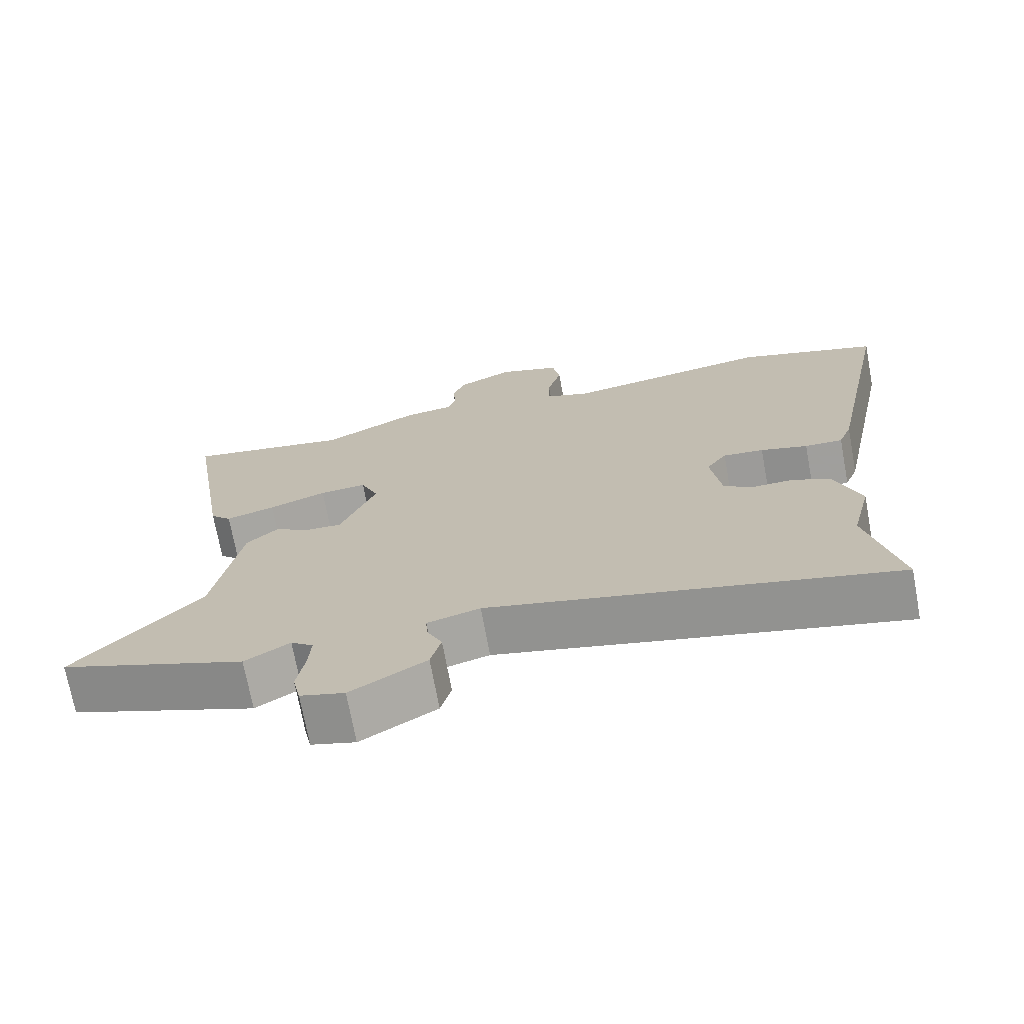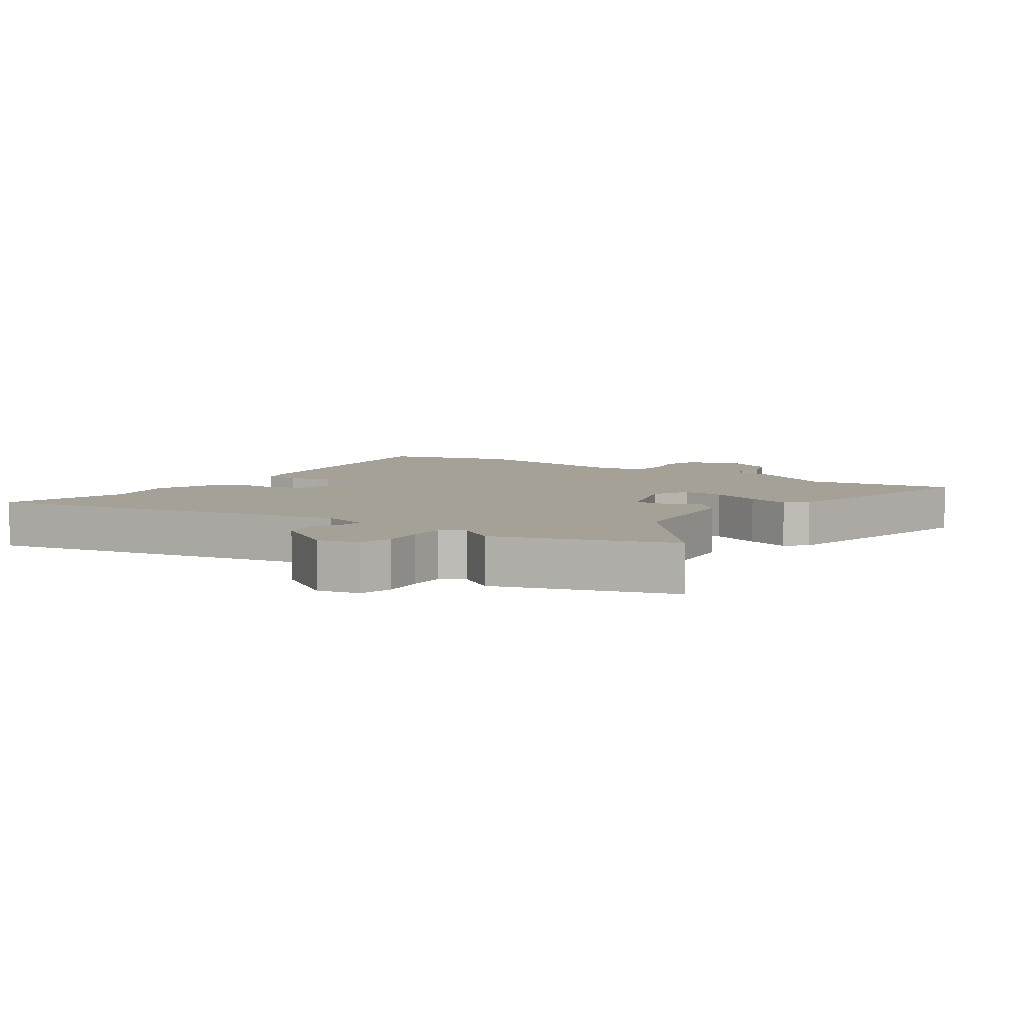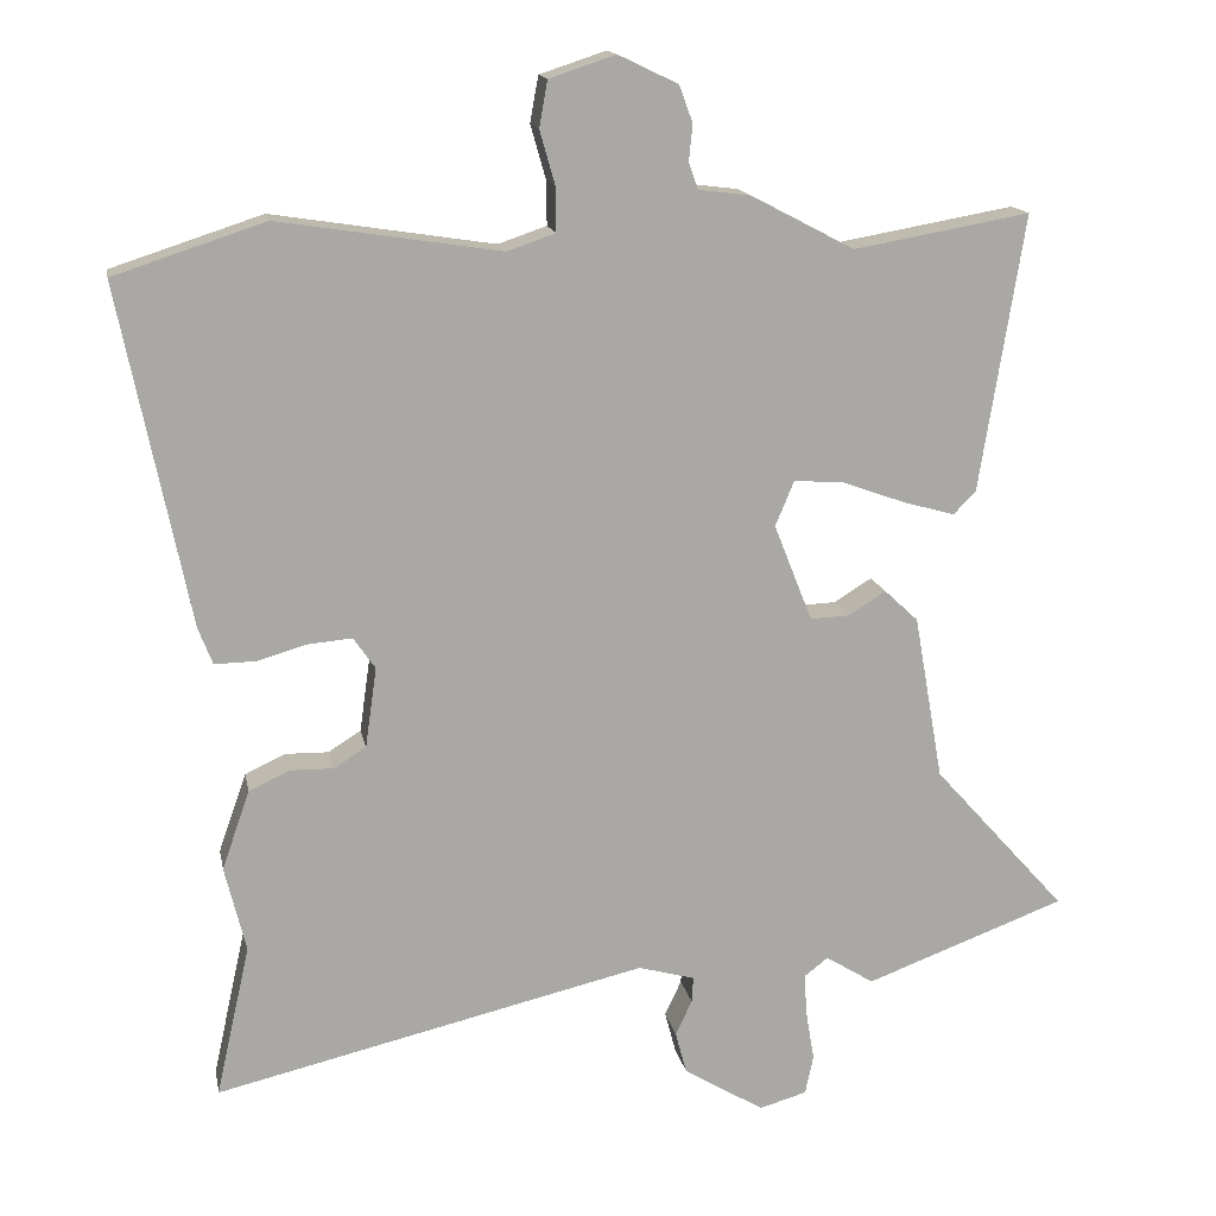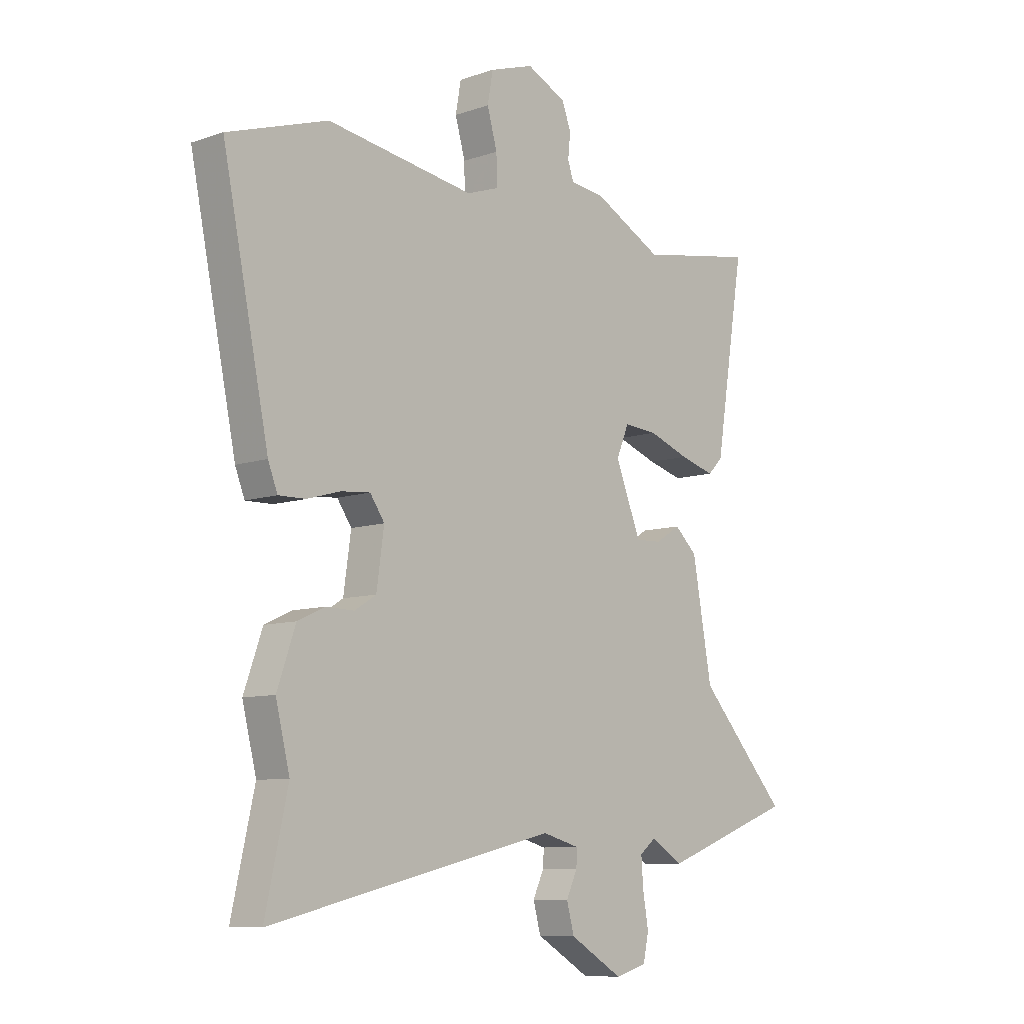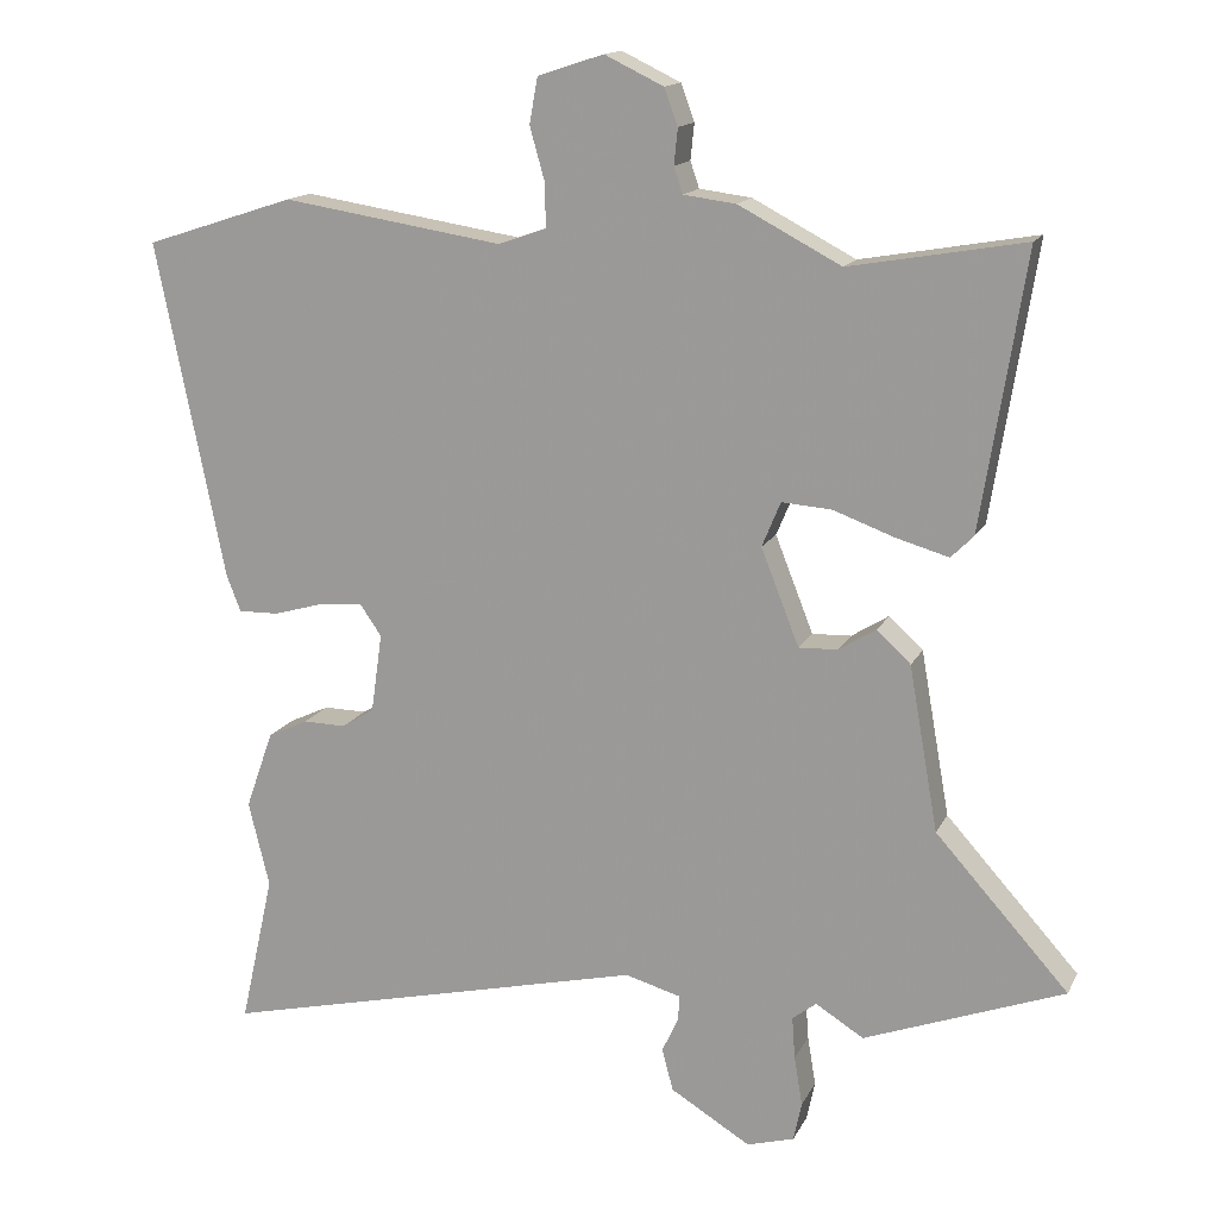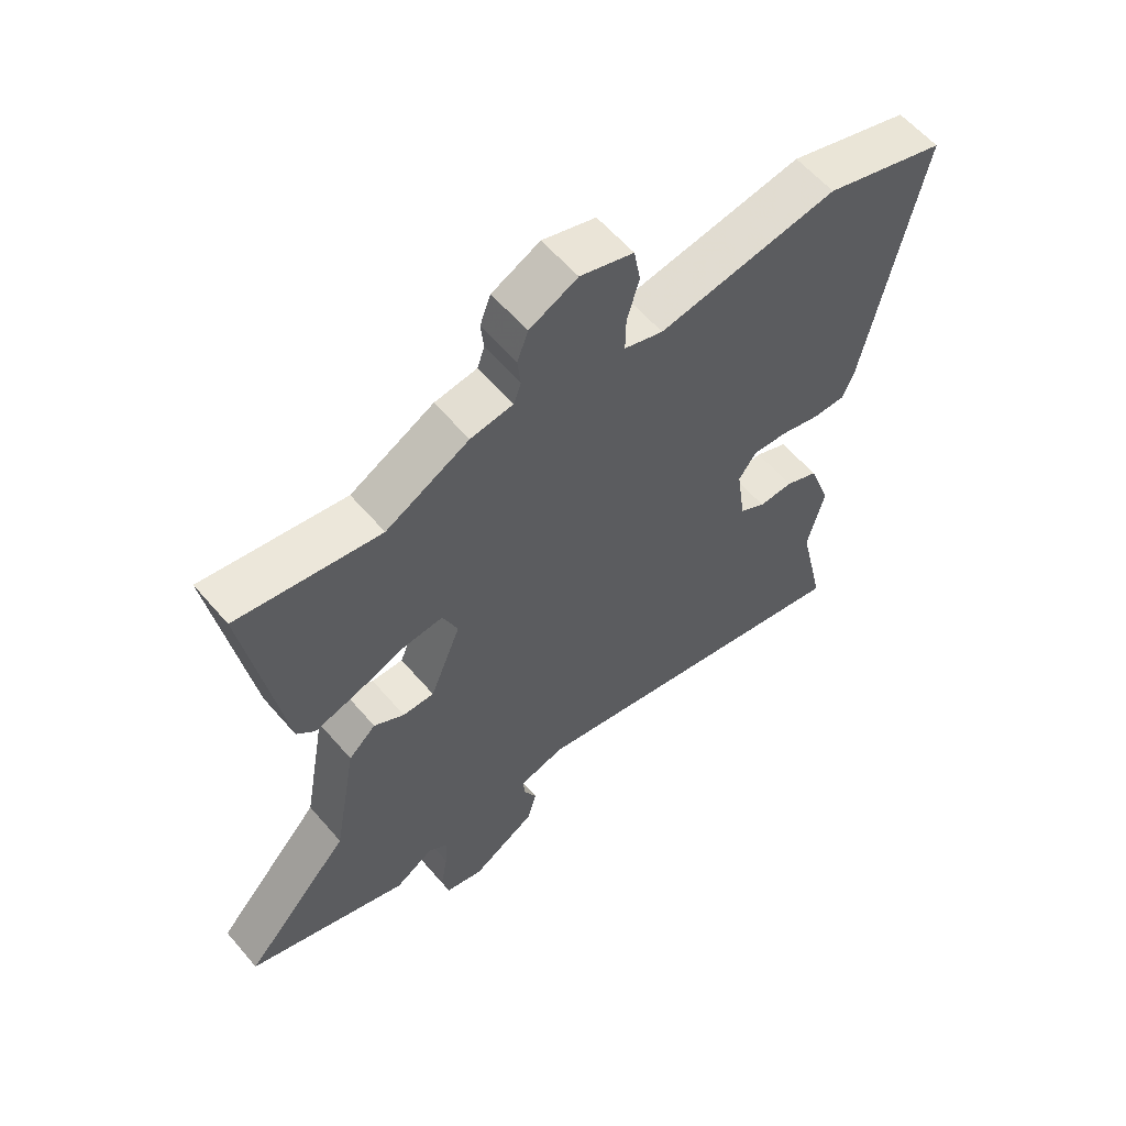
<metadata>
{"format":"obj","ext":"obj","renderer":"f3d","projection":"perspective","resolution":1024,"background":"white","views":[{"elev":-71.6,"azim":10.5,"up":"+Z"},{"elev":6.0,"azim":-142.9,"up":"+Y"},{"elev":15.2,"azim":169.1,"up":"+Z"},{"elev":-8.7,"azim":132.7,"up":"+Z"},{"elev":14.9,"azim":-161.3,"up":"+Z"},{"elev":59.7,"azim":-40.4,"up":"+Z"}]}
</metadata>
<code>
v 0.426 0.07 0.524
v 0.626 0.07 0.459
v 0.534 0.07 0.008
v 0.515 0.07 -0.041
v 0.461 0.07 -0.04
v 0.394 0.07 -0.021
v 0.336 0.07 -0.016
v 0.307 0.07 -0.058
v 0.322 0.07 -0.164
v 0.365 0.07 -0.191
v 0.422 0.07 -0.19
v 0.476 0.07 -0.215
v 0.513 0.07 -0.32
v 0.485 0.07 -0.434
v 0.53 0.07 -0.636
v -0.043 0.07 -0.502
v -0.118 0.07 -0.523
v -0.116 0.07 -0.557
v -0.094 0.07 -0.604
v -0.109 0.07 -0.66
v -0.216 0.07 -0.725
v -0.279 0.07 -0.707
v -0.29 0.07 -0.655
v -0.279 0.07 -0.589
v -0.275 0.07 -0.533
v -0.307 0.07 -0.508
v -0.371 0.07 -0.548
v -0.638 0.07 -0.449
v -0.46 0.07 -0.251
v -0.421 0.07 -0.031
v -0.376 0.07 0.011
v -0.326 0.07 -0.02
v -0.274 0.07 -0.022
v -0.223 0.07 0.107
v -0.248 0.07 0.167
v -0.315 0.07 0.162
v -0.397 0.07 0.132
v -0.467 0.07 0.112
v -0.497 0.07 0.142
v -0.556 0.07 0.51
v -0.322 0.07 0.469
v -0.185 0.07 0.541
v -0.115 0.07 0.55
v -0.103 0.07 0.585
v -0.108 0.07 0.633
v -0.09 0.07 0.682
v -0.011 0.07 0.72
v 0.077 0.07 0.691
v 0.088 0.07 0.63
v 0.068 0.07 0.559
v 0.067 0.07 0.5
v 0.131 0.07 0.478
v 0.426 0 0.524
v 0.626 0 0.459
v 0.534 0 0.008
v 0.515 0 -0.041
v 0.461 0 -0.04
v 0.394 0 -0.021
v 0.336 0 -0.016
v 0.307 0 -0.058
v 0.322 0 -0.164
v 0.365 0 -0.191
v 0.422 0 -0.19
v 0.476 0 -0.215
v 0.513 0 -0.32
v 0.485 0 -0.434
v 0.53 0 -0.636
v -0.043 0 -0.502
v -0.118 0 -0.523
v -0.116 0 -0.557
v -0.094 0 -0.604
v -0.109 0 -0.66
v -0.216 0 -0.725
v -0.279 0 -0.707
v -0.29 0 -0.655
v -0.279 0 -0.589
v -0.275 0 -0.533
v -0.307 0 -0.508
v -0.371 0 -0.548
v -0.638 0 -0.449
v -0.46 0 -0.251
v -0.421 0 -0.031
v -0.376 0 0.011
v -0.326 0 -0.02
v -0.274 0 -0.022
v -0.223 0 0.107
v -0.248 0 0.167
v -0.315 0 0.162
v -0.397 0 0.132
v -0.467 0 0.112
v -0.497 0 0.142
v -0.556 0 0.51
v -0.322 0 0.469
v -0.185 0 0.541
v -0.115 0 0.55
v -0.103 0 0.585
v -0.108 0 0.633
v -0.09 0 0.682
v -0.011 0 0.72
v 0.077 0 0.691
v 0.088 0 0.63
v 0.068 0 0.559
v 0.067 0 0.5
v 0.131 0 0.478
f 48 49 50
f 47 48 50
f 46 47 50
f 45 46 50
f 44 45 50
f 43 44 50 51
f 43 51 52
f 42 43 52
f 41 42 52
f 39 40 41
f 38 39 41
f 37 38 41
f 36 37 41
f 35 36 41 52
f 29 30 31 32
f 29 32 33
f 26 27 28 29
f 25 26 29 33
f 22 23 24
f 21 22 24
f 20 21 24
f 19 20 24
f 18 19 24
f 17 18 24 25
f 25 33 34
f 17 25 34
f 16 17 34
f 12 13 14
f 11 12 14
f 10 11 14
f 15 16 34
f 14 15 34
f 10 14 34
f 9 10 34
f 4 5 6
f 3 4 6
f 2 3 6
f 1 2 6
f 52 1 6
f 35 52 6
f 8 9 34 35
f 7 8 35
f 6 7 35
f 102 101 100
f 102 100 99
f 102 99 98
f 102 98 97
f 102 97 96
f 103 102 96 95
f 104 103 95
f 104 95 94
f 104 94 93
f 93 92 91
f 93 91 90
f 93 90 89
f 93 89 88
f 104 93 88 87
f 84 83 82 81
f 85 84 81
f 81 80 79 78
f 85 81 78 77
f 76 75 74
f 76 74 73
f 76 73 72
f 76 72 71
f 76 71 70
f 77 76 70 69
f 86 85 77
f 86 77 69
f 86 69 68
f 66 65 64
f 66 64 63
f 66 63 62
f 86 68 67
f 86 67 66
f 86 66 62
f 86 62 61
f 58 57 56
f 58 56 55
f 58 55 54
f 58 54 53
f 58 53 104
f 58 104 87
f 87 86 61 60
f 87 60 59
f 87 59 58
f 1 53 54 2
f 2 54 55 3
f 3 55 56 4
f 4 56 57 5
f 5 57 58 6
f 6 58 59 7
f 7 59 60 8
f 8 60 61 9
f 9 61 62 10
f 10 62 63 11
f 11 63 64 12
f 12 64 65 13
f 13 65 66 14
f 14 66 67 15
f 15 67 68 16
f 16 68 69 17
f 17 69 70 18
f 18 70 71 19
f 19 71 72 20
f 20 72 73 21
f 21 73 74 22
f 22 74 75 23
f 23 75 76 24
f 24 76 77 25
f 25 77 78 26
f 26 78 79 27
f 27 79 80 28
f 28 80 81 29
f 29 81 82 30
f 30 82 83 31
f 31 83 84 32
f 32 84 85 33
f 33 85 86 34
f 34 86 87 35
f 35 87 88 36
f 36 88 89 37
f 37 89 90 38
f 38 90 91 39
f 39 91 92 40
f 40 92 93 41
f 41 93 94 42
f 42 94 95 43
f 43 95 96 44
f 44 96 97 45
f 45 97 98 46
f 46 98 99 47
f 47 99 100 48
f 48 100 101 49
f 49 101 102 50
f 50 102 103 51
f 51 103 104 52
f 52 104 53 1

</code>
